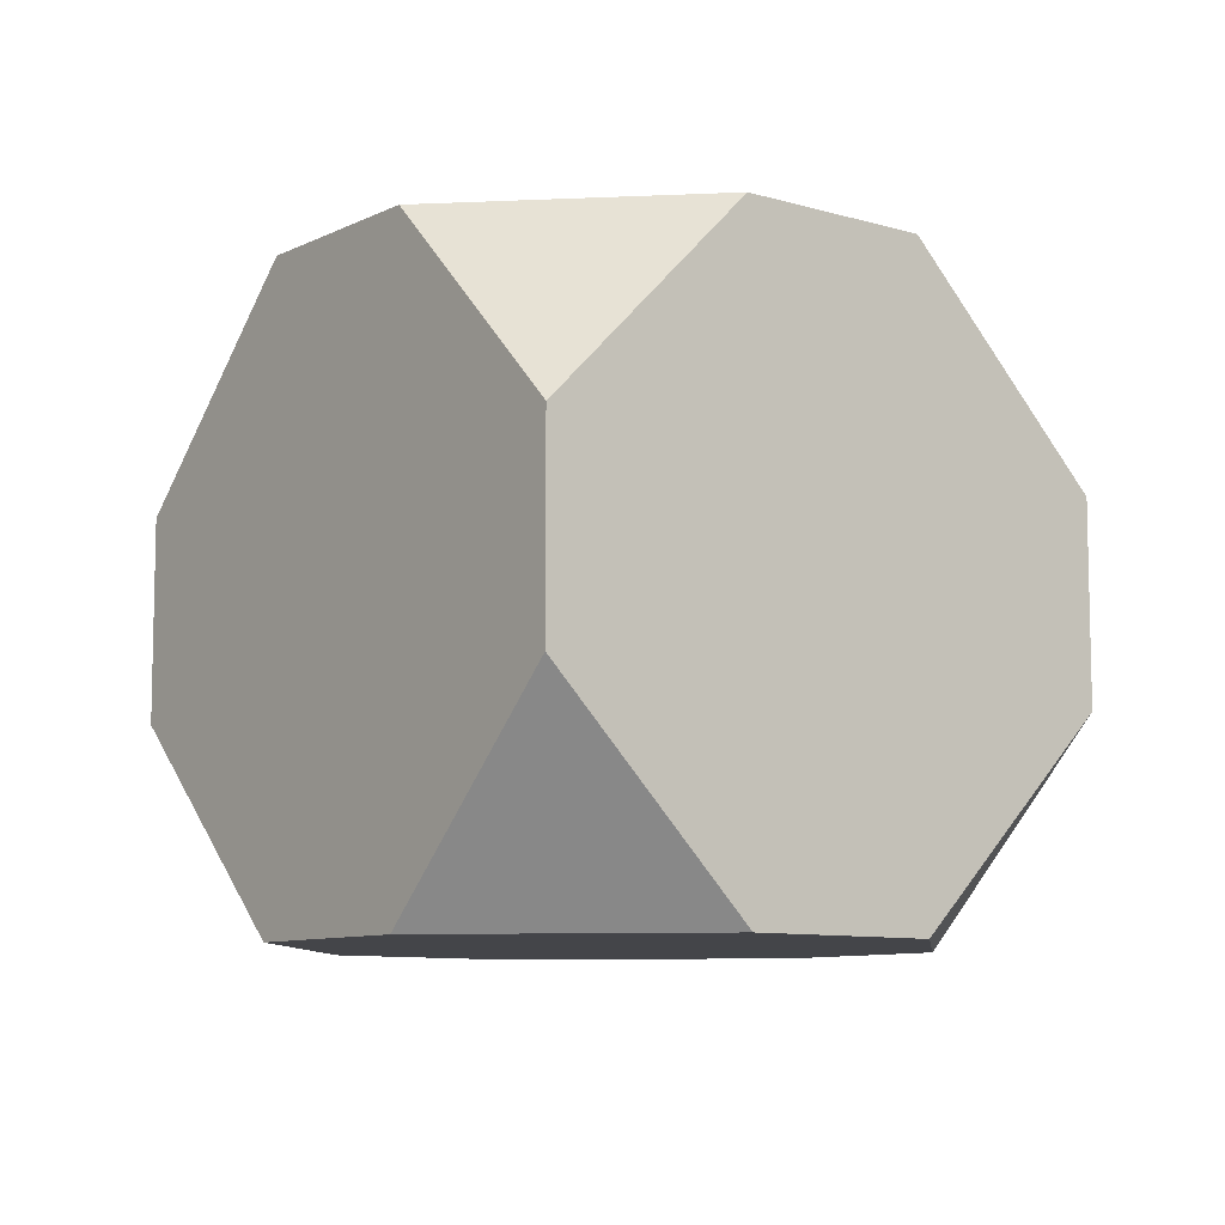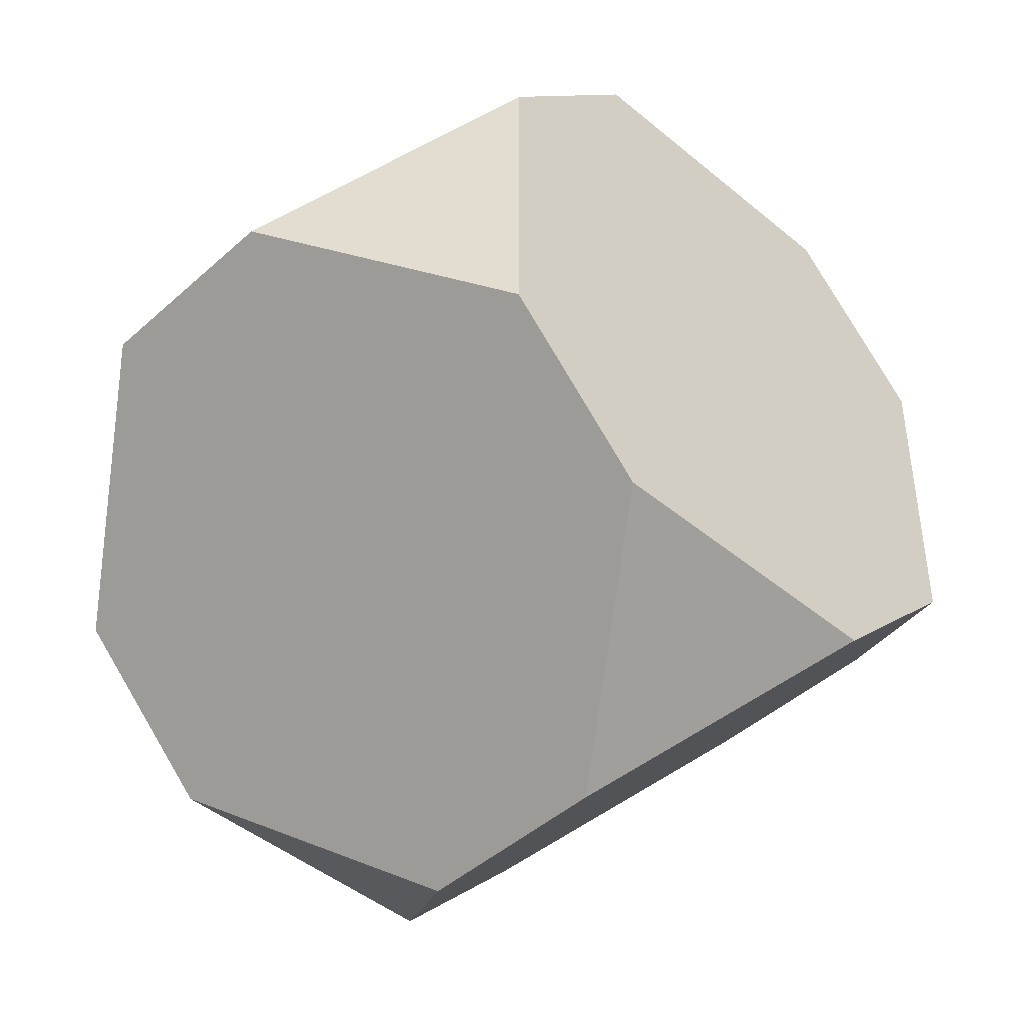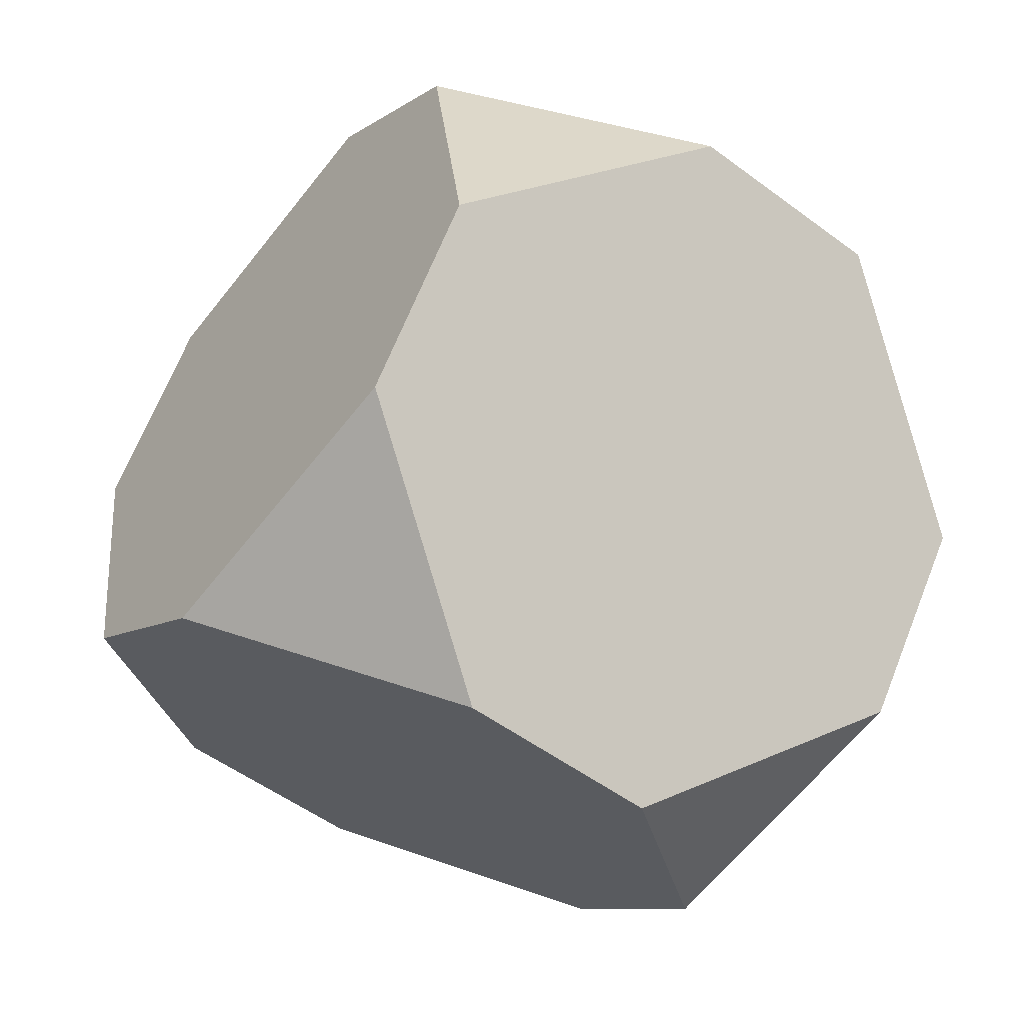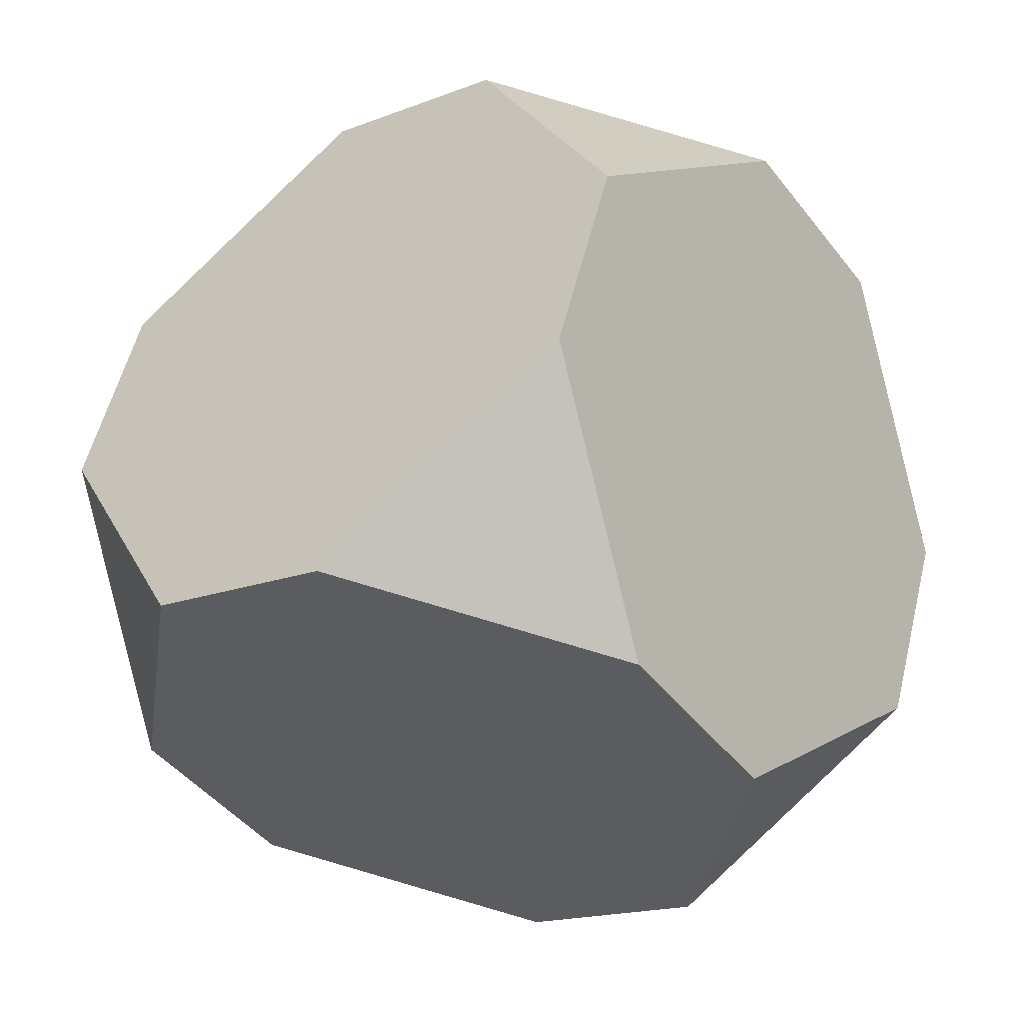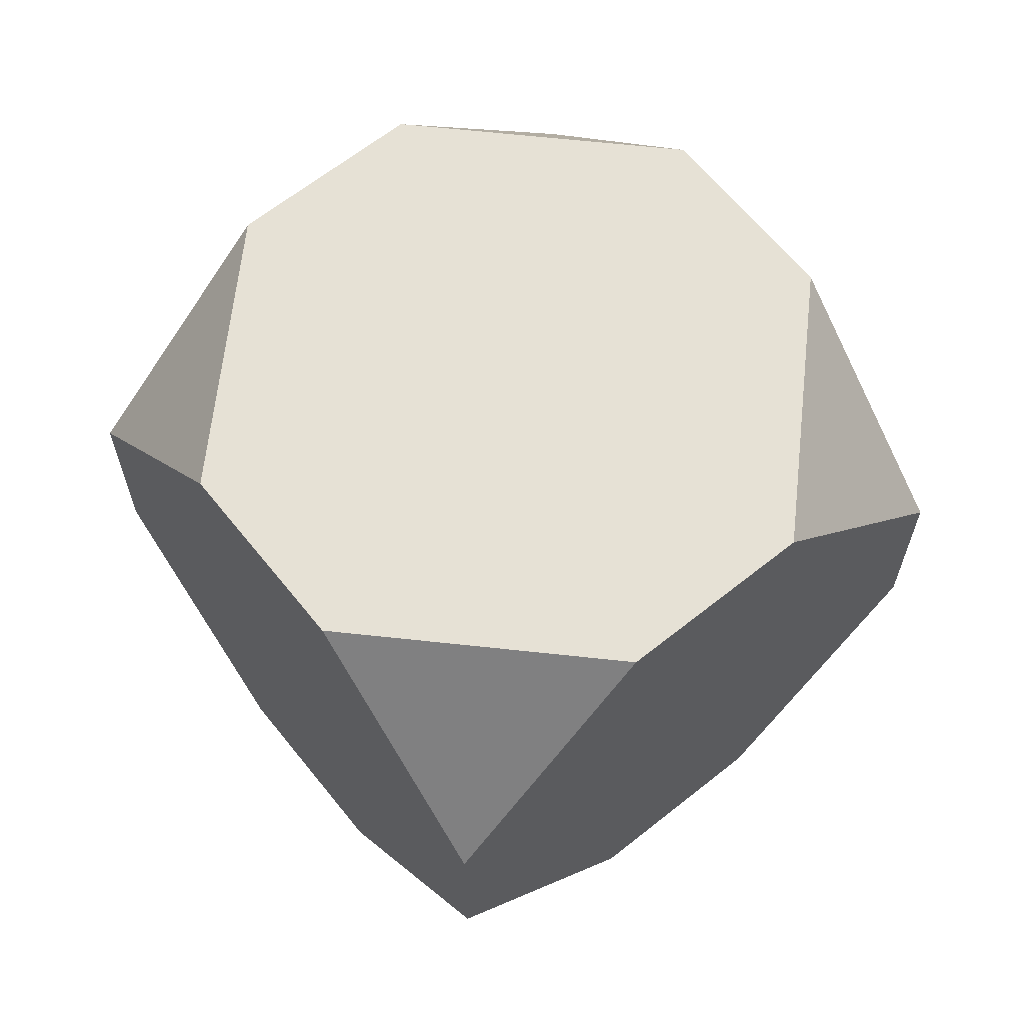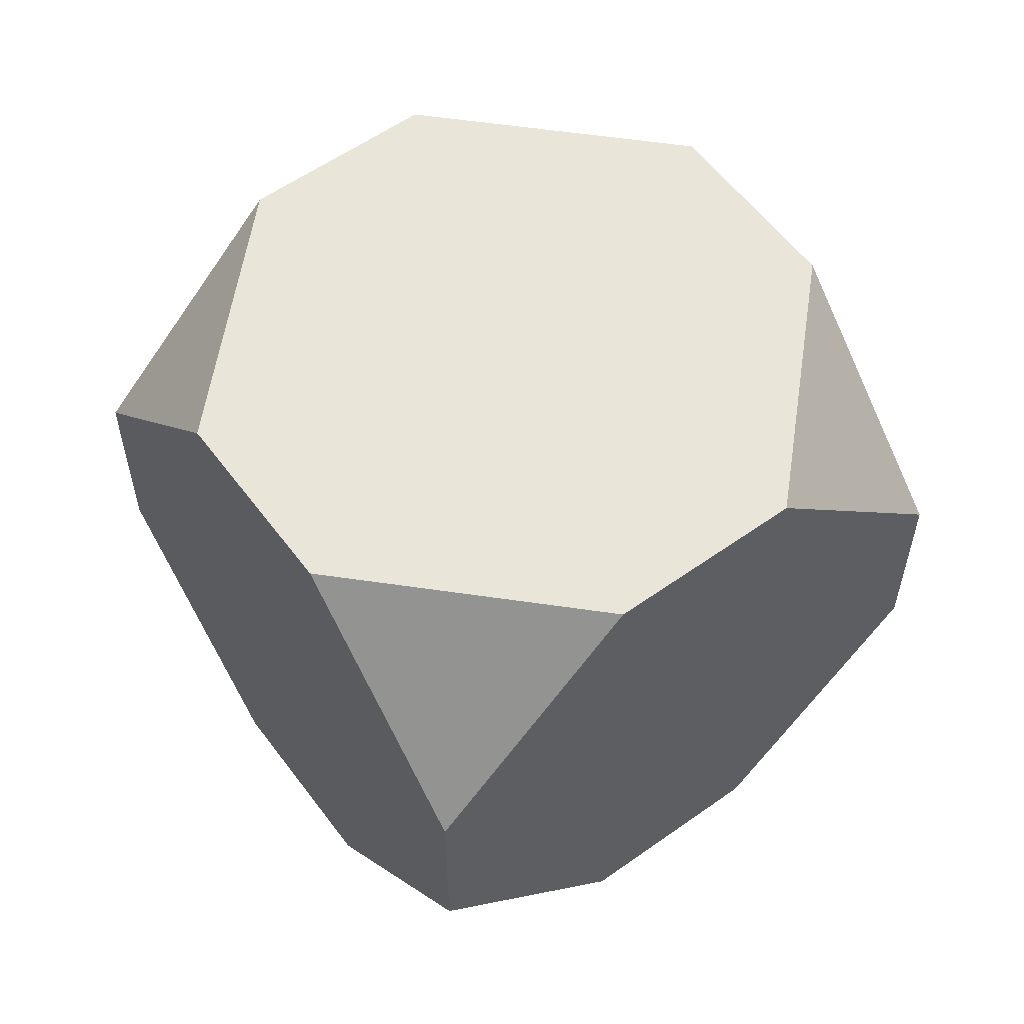
<metadata>
{"format":"obj","ext":"obj","renderer":"f3d","projection":"perspective","resolution":1024,"background":"white","views":[{"elev":-9.0,"azim":-2.0,"up":"+Y"},{"elev":10.2,"azim":-149.2,"up":"+Z"},{"elev":-52.3,"azim":51.2,"up":"+Z"},{"elev":55.4,"azim":-166.3,"up":"+Z"},{"elev":64.6,"azim":87.4,"up":"+Y"},{"elev":57.8,"azim":-0.2,"up":"+Y"}]}
</metadata>
<code>
o Cube_Cube.002
v -1.541 -1.547 0.5136
v -2.162 -0.4951 -0.3358
v -1.313 -1.547 -0.9568
v -1.541 1.547 0.5136
v -1.313 1.547 -0.9568
v -2.162 0.4951 -0.3358
v -0.5136 -1.547 -1.541
v 0.3358 -0.4951 -2.162
v 0.9568 -1.547 -1.313
v 0.9568 1.547 -1.313
v 0.3358 0.4951 -2.162
v -0.5136 1.547 -1.541
v 0.5136 -1.547 1.541
v -0.3358 -0.4951 2.162
v -0.9568 -1.547 1.313
v -0.9568 1.547 1.313
v -0.3358 0.4951 2.162
v 0.5136 1.547 1.541
v 1.541 -1.547 -0.5136
v 2.162 -0.4951 0.3358
v 1.313 -1.547 0.9568
v 1.313 1.547 0.9568
v 2.162 0.4951 0.3358
v 1.541 1.547 -0.5136
g Cube_Cube.002_Material.002
f 16 6 1
f 22 17 13
f 12 4 18
f 5 11 7
f 10 23 19
f 1 2 3
f 7 8 9
f 13 14 15
f 19 20 21
f 21 15 3
f 1 15 14
f 14 17 16
f 16 4 6
f 6 2 1
f 1 14 16
f 13 21 20
f 20 23 13
f 23 22 13
f 22 18 17
f 17 14 13
f 18 22 24
f 24 10 12
f 12 5 4
f 4 16 18
f 18 24 12
f 7 3 2
f 2 6 7
f 6 5 7
f 5 12 11
f 11 8 7
f 19 9 8
f 8 11 10
f 10 24 23
f 23 20 19
f 19 8 10
f 3 7 9
f 9 19 21
f 21 13 15
f 15 1 3
f 3 9 21
g Cube_Cube.002_Material.001
f 4 5 6
f 10 11 12
f 16 17 18
f 22 23 24

</code>
